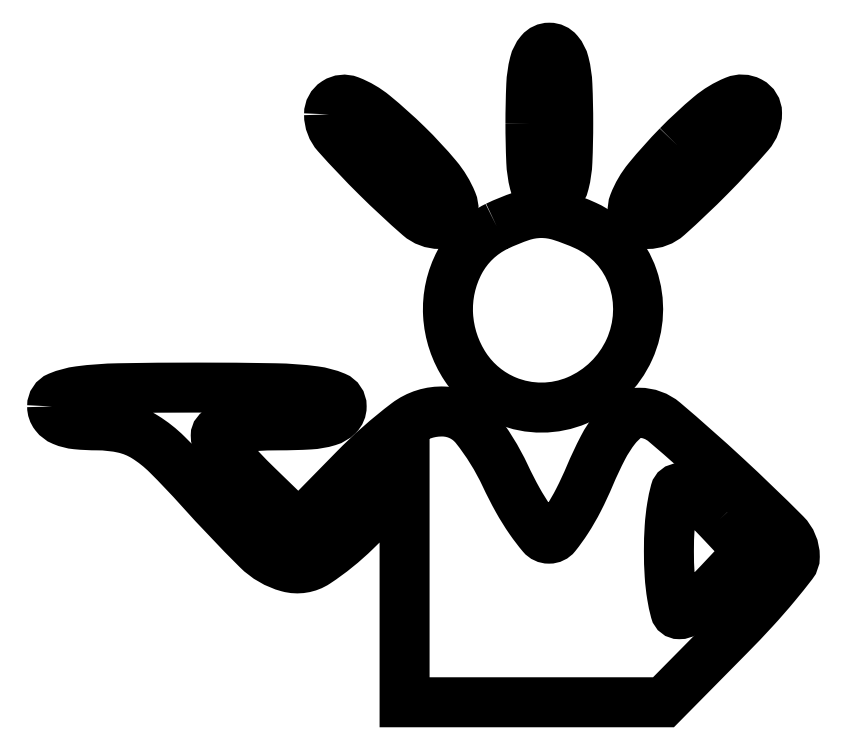
<metadata>
{"format":"dxf","ext":"dxf","renderer":"ezdxf+matplotlib","layout":"modelspace","background":"white","min_lineweight":24,"dpi":150}
</metadata>
<code>
0
SECTION
2
ENTITIES
0
POLYLINE
8
0
66
1
70
1
0
VERTEX
8
0
10
41
20
57
42
0.01061
0
VERTEX
8
0
10
41.06
20
53.96
42
0.05067
0
VERTEX
8
0
10
41.31
20
52.25
42
0.1135
0
VERTEX
8
0
10
41.78
20
51.34
42
0.222
0
VERTEX
8
0
10
42.5
20
51
42
0.222
0
VERTEX
8
0
10
43.22
20
51.34
42
0.1135
0
VERTEX
8
0
10
43.69
20
52.25
42
0.05067
0
VERTEX
8
0
10
43.94
20
53.96
42
0.01061
0
VERTEX
8
0
10
44
20
57
42
0.01061
0
VERTEX
8
0
10
43.94
20
60.04
42
0.05067
0
VERTEX
8
0
10
43.69
20
61.75
42
0.1135
0
VERTEX
8
0
10
43.22
20
62.66
42
0.222
0
VERTEX
8
0
10
42.5
20
63
42
0.222
0
VERTEX
8
0
10
41.78
20
62.66
42
0.1135
0
VERTEX
8
0
10
41.31
20
61.75
42
0.05067
0
VERTEX
8
0
10
41.06
20
60.04
42
0.01061
0
SEQEND
0
POLYLINE
8
0
66
1
70
1
0
VERTEX
8
0
10
25
20
57.7
42
0.1842
0
VERTEX
8
0
10
25.62
20
56.07
42
0.01548
0
VERTEX
8
0
10
28.78
20
52.74
42
0.01558
0
VERTEX
8
0
10
32.14
20
49.62
42
0.1814
0
VERTEX
8
0
10
33.79
20
49
42
0.2796
0
VERTEX
8
0
10
34.72
20
49.56
42
0.2209
0
VERTEX
8
0
10
34.77
20
50.76
42
0.07744
0
VERTEX
8
0
10
33.57
20
52.75
42
0.02468
0
VERTEX
8
0
10
31.21
20
55.3
42
0.02153
0
VERTEX
8
0
10
28.57
20
57.66
42
0.07958
0
VERTEX
8
0
10
26.64
20
58.78
42
0.2406
0
VERTEX
8
0
10
25.53
20
58.67
42
0.2543
0
SEQEND
0
POLYLINE
8
0
66
1
70
1
0
VERTEX
8
0
10
52.7
20
55.21
42
0.02153
0
VERTEX
8
0
10
50.34
20
52.57
42
0.07958
0
VERTEX
8
0
10
49.22
20
50.64
42
0.2406
0
VERTEX
8
0
10
49.33
20
49.53
42
0.2543
0
VERTEX
8
0
10
50.3
20
49
42
0.1842
0
VERTEX
8
0
10
51.93
20
49.62
42
0.01548
0
VERTEX
8
0
10
55.26
20
52.78
42
0.01558
0
VERTEX
8
0
10
58.38
20
56.14
42
0.1814
0
VERTEX
8
0
10
59
20
57.79
42
0.2796
0
VERTEX
8
0
10
58.44
20
58.72
42
0.2209
0
VERTEX
8
0
10
57.24
20
58.77
42
0.07744
0
VERTEX
8
0
10
55.25
20
57.57
42
0.02468
0
SEQEND
0
POLYLINE
8
0
66
1
70
1
0
VERTEX
8
0
10
38.32
20
48.81
42
0.159
0
VERTEX
8
0
10
35.38
20
45.99
42
0.1371
0
VERTEX
8
0
10
34.46
20
41.79
42
0.1337
0
VERTEX
8
0
10
35.84
20
37.64
42
0.1489
0
VERTEX
8
0
10
39.09
20
34.96
42
0.2014
0
VERTEX
8
0
10
44.72
20
34.99
42
0.188
0
VERTEX
8
0
10
48.86
20
39.04
42
0.1916
0
VERTEX
8
0
10
49.13
20
44.75
42
0.2057
0
VERTEX
8
0
10
45.39
20
48.87
42
0.03103
0
VERTEX
8
0
10
43.37
20
49.64
42
0.07811
0
VERTEX
8
0
10
41.83
20
49.87
42
0.07875
0
VERTEX
8
0
10
40.29
20
49.61
42
0.03192
0
SEQEND
0
POLYLINE
8
0
66
1
70
1
0
VERTEX
8
0
10
3
20
34.5
42
0.1667
0
VERTEX
8
0
10
3.231
20
33.83
42
0.1295
0
VERTEX
8
0
10
3.85
20
33.35
42
0.07459
0
VERTEX
8
0
10
4.938
20
33.08
42
0.02432
0
VERTEX
8
0
10
6.597
20
33
42
-0.05483
0
VERTEX
8
0
10
8.683
20
32.77
42
-0.08405
0
VERTEX
8
0
10
10.36
20
32.09
42
-0.05716
0
VERTEX
8
0
10
12.14
20
30.68
42
-0.01389
0
VERTEX
8
0
10
14.71
20
27.97
42
0.0139
0
VERTEX
8
0
10
19.3
20
23.15
42
0.1302
0
VERTEX
8
0
10
21.75
20
21.73
42
0.2155
0
VERTEX
8
0
10
24
20
22.1
42
0.04736
0
VERTEX
8
0
10
27.11
20
24.61
42
0
0
VERTEX
8
0
10
31
20
28.41
42
0
0
VERTEX
8
0
10
31
20
19.7
42
0
0
VERTEX
8
0
10
31
20
11
42
0
0
VERTEX
8
0
10
41.28
20
11
42
0
0
VERTEX
8
0
10
51.57
20
11
42
0
0
VERTEX
8
0
10
56.78
20
16.28
42
0.008838
0
VERTEX
8
0
10
58.78
20
18.38
42
0.01276
0
VERTEX
8
0
10
60.47
20
20.31
42
0.008465
0
VERTEX
8
0
10
61.79
20
21.96
42
0.1662
0
VERTEX
8
0
10
62
20
22.57
42
0.1986
0
VERTEX
8
0
10
61.25
20
24.39
42
0.0101
0
VERTEX
8
0
10
56.52
20
28.94
42
0.01069
0
VERTEX
8
0
10
51.64
20
33.26
42
0.1777
0
VERTEX
8
0
10
49.63
20
34
42
0.1609
0
VERTEX
8
0
10
48.71
20
33.69
42
0.06714
0
VERTEX
8
0
10
47.75
20
32.76
42
0.04646
0
VERTEX
8
0
10
46.76
20
31.22
42
0.01978
0
VERTEX
8
0
10
45.72
20
29
42
-0.01793
0
VERTEX
8
0
10
44.82
20
27.08
42
-0.02599
0
VERTEX
8
0
10
43.89
20
25.47
42
-0.02412
0
VERTEX
8
0
10
43.03
20
24.27
42
-0.2286
0
VERTEX
8
0
10
42.47
20
24
42
-0.2218
0
VERTEX
8
0
10
41.91
20
24.26
42
-0.02271
0
VERTEX
8
0
10
40.99
20
25.47
42
-0.02493
0
VERTEX
8
0
10
39.98
20
27.08
42
-0.01732
0
VERTEX
8
0
10
39
20
29
42
0.05875
0
VERTEX
8
0
10
36.62
20
32.84
42
0.2174
0
VERTEX
8
0
10
34.14
20
34.1
42
0.1744
0
VERTEX
8
0
10
31.16
20
33.17
42
0.03653
0
VERTEX
8
0
10
27
20
29.5
42
0
0
VERTEX
8
0
10
22.59
20
25.01
42
0
0
VERTEX
8
0
10
19.29
20
28.2
42
-0.01169
0
VERTEX
8
0
10
18.03
20
29.48
42
-0.01623
0
VERTEX
8
0
10
16.97
20
30.69
42
-0.0127
0
VERTEX
8
0
10
16.15
20
31.73
42
-0.161
0
VERTEX
8
0
10
16
20
32.2
42
-0.3435
0
VERTEX
8
0
10
16.25
20
32.51
42
-0.02195
0
VERTEX
8
0
10
17.47
20
32.76
42
-0.02474
0
VERTEX
8
0
10
19.08
20
32.94
42
-0.01511
0
VERTEX
8
0
10
21
20
33
42
0.01407
0
VERTEX
8
0
10
23.46
20
33.07
42
0.05887
0
VERTEX
8
0
10
24.92
20
33.33
42
0.1228
0
VERTEX
8
0
10
25.7
20
33.79
42
0.2003
0
VERTEX
8
0
10
26
20
34.5
42
0.3036
0
VERTEX
8
0
10
25.48
20
35.28
42
0.06562
0
VERTEX
8
0
10
23.83
20
35.72
42
0.02813
0
VERTEX
8
0
10
20.72
20
35.95
42
0.004301
0
VERTEX
8
0
10
14.5
20
36
42
0.004301
0
VERTEX
8
0
10
8.28
20
35.95
42
0.02813
0
VERTEX
8
0
10
5.167
20
35.72
42
0.06562
0
VERTEX
8
0
10
3.52
20
35.28
42
0.3036
0
SEQEND
0
POLYLINE
8
0
66
1
70
1
0
VERTEX
8
0
10
56
20
25.5
42
0
0
VERTEX
8
0
10
58.35
20
23
42
0
0
VERTEX
8
0
10
56
20
20.5
42
-0.01623
0
VERTEX
8
0
10
55.04
20
19.54
42
-0.02115
0
VERTEX
8
0
10
54.1
20
18.73
42
-0.01935
0
VERTEX
8
0
10
53.28
20
18.14
42
-0.1485
0
VERTEX
8
0
10
52.83
20
18
42
-0.3412
0
VERTEX
8
0
10
52.5
20
18.25
42
-0.02298
0
VERTEX
8
0
10
52.24
20
19.47
42
-0.0254
0
VERTEX
8
0
10
52.06
20
21.08
42
-0.01553
0
VERTEX
8
0
10
52
20
23
42
-0.01553
0
VERTEX
8
0
10
52.06
20
24.92
42
-0.0254
0
VERTEX
8
0
10
52.24
20
26.53
42
-0.02298
0
VERTEX
8
0
10
52.5
20
27.75
42
-0.3412
0
VERTEX
8
0
10
52.83
20
28
42
-0.1485
0
VERTEX
8
0
10
53.28
20
27.86
42
-0.01935
0
VERTEX
8
0
10
54.1
20
27.27
42
-0.02115
0
VERTEX
8
0
10
55.04
20
26.46
42
-0.01623
0
SEQEND
0
ENDSEC
0
EOF

</code>
